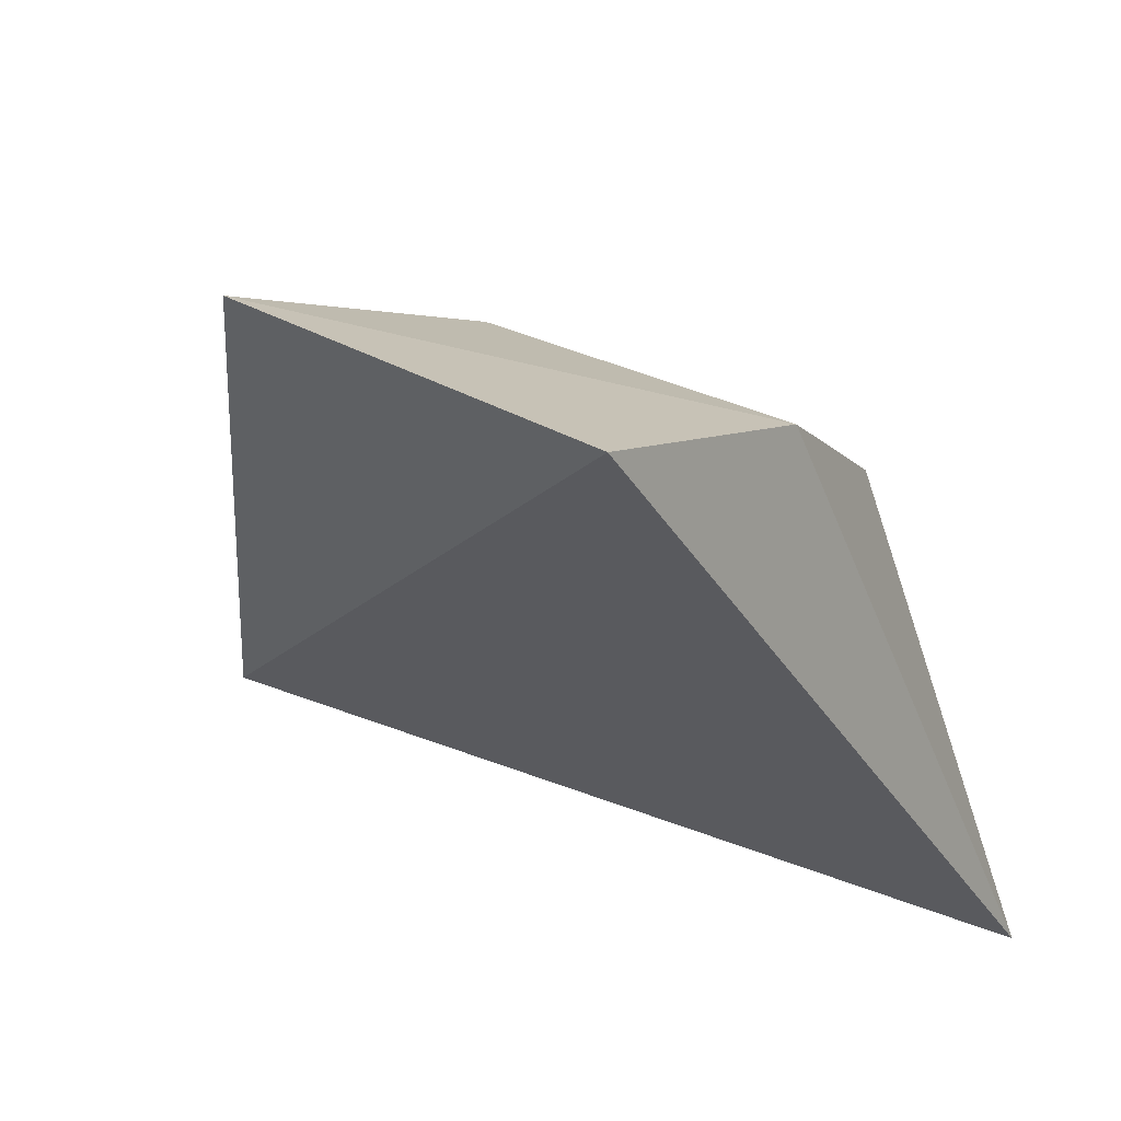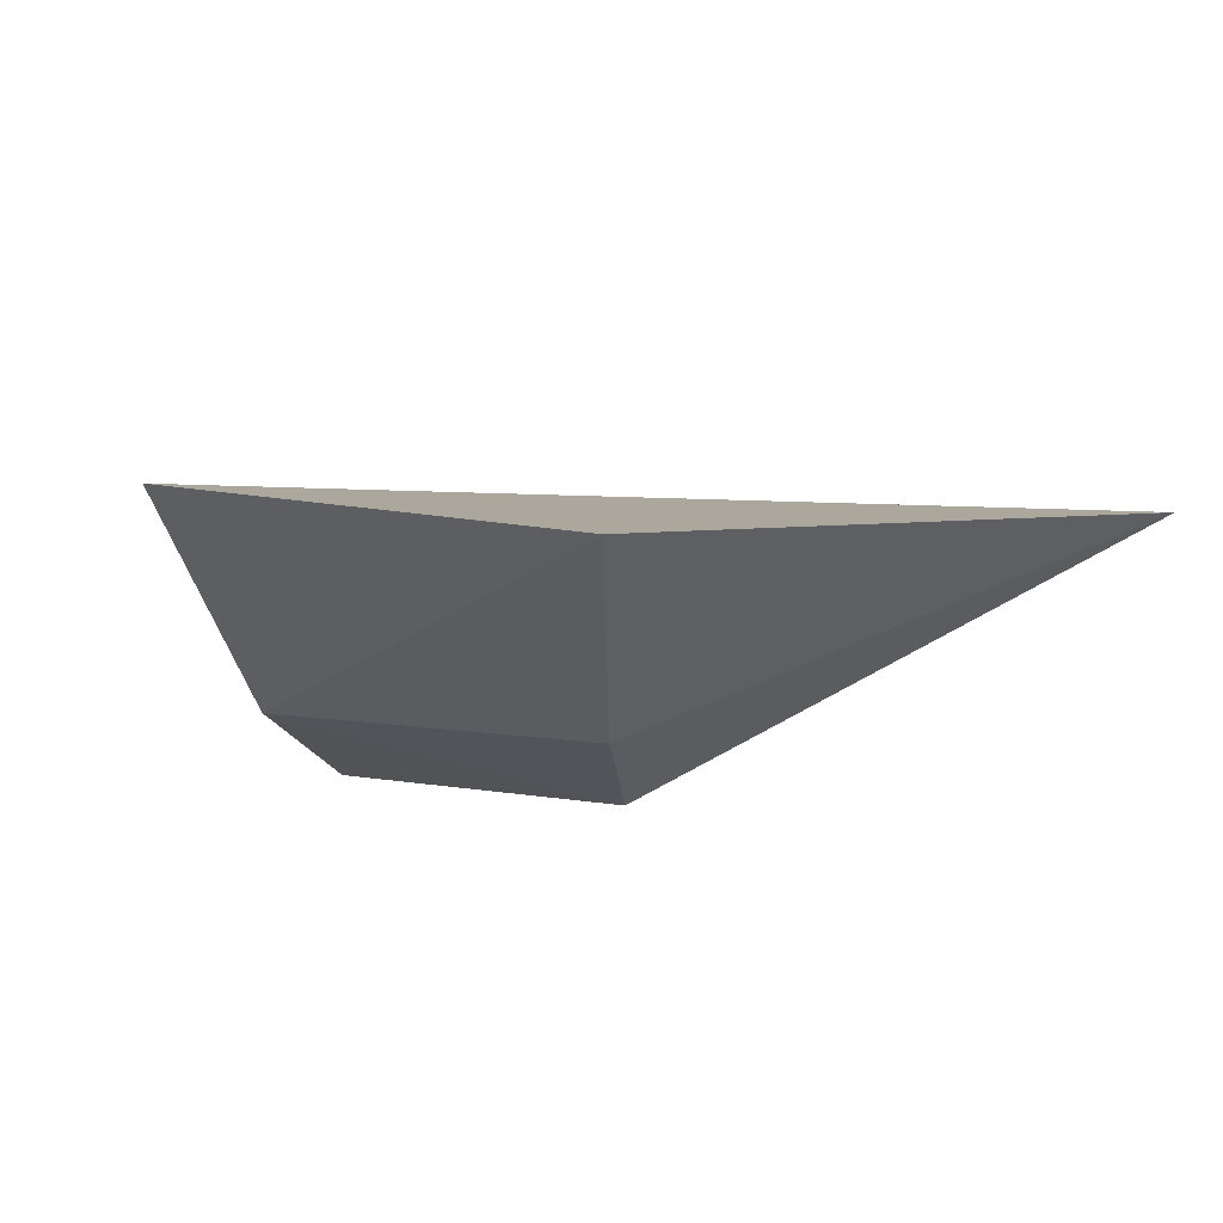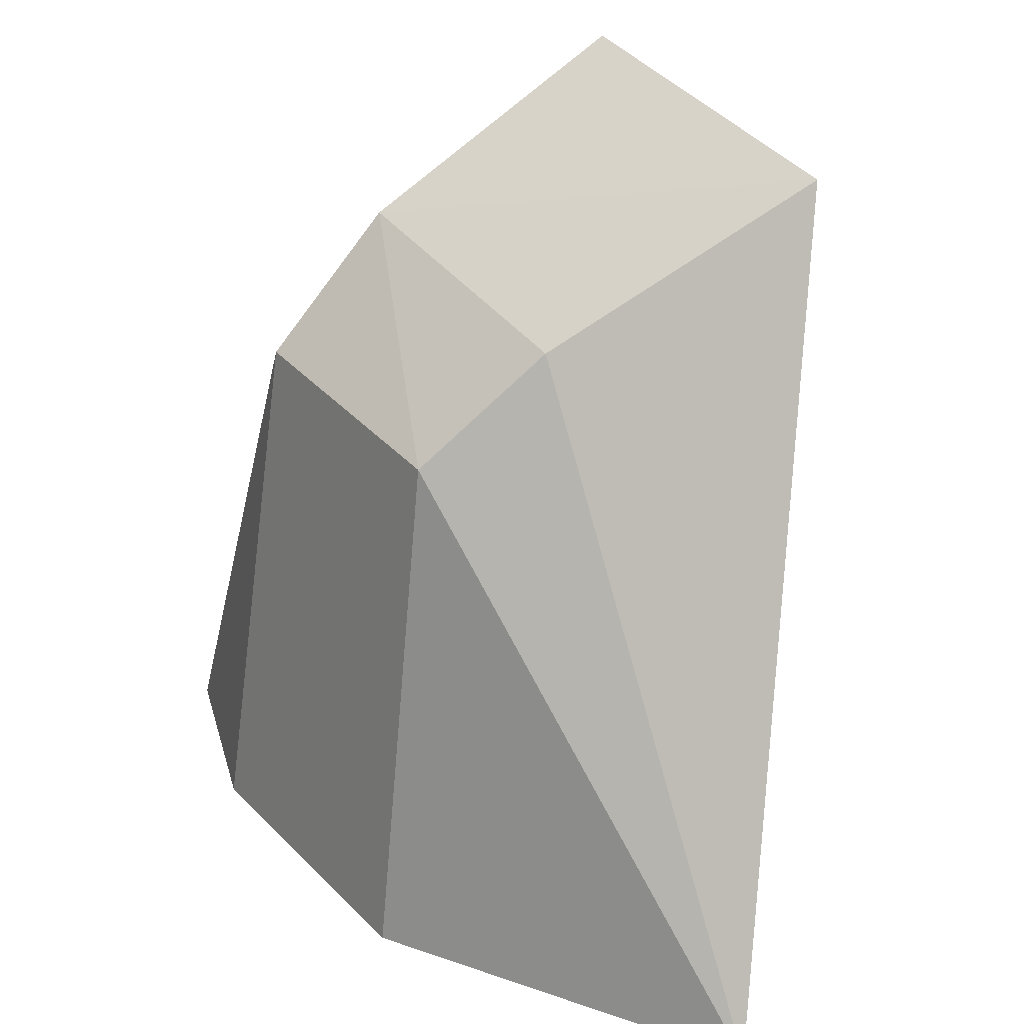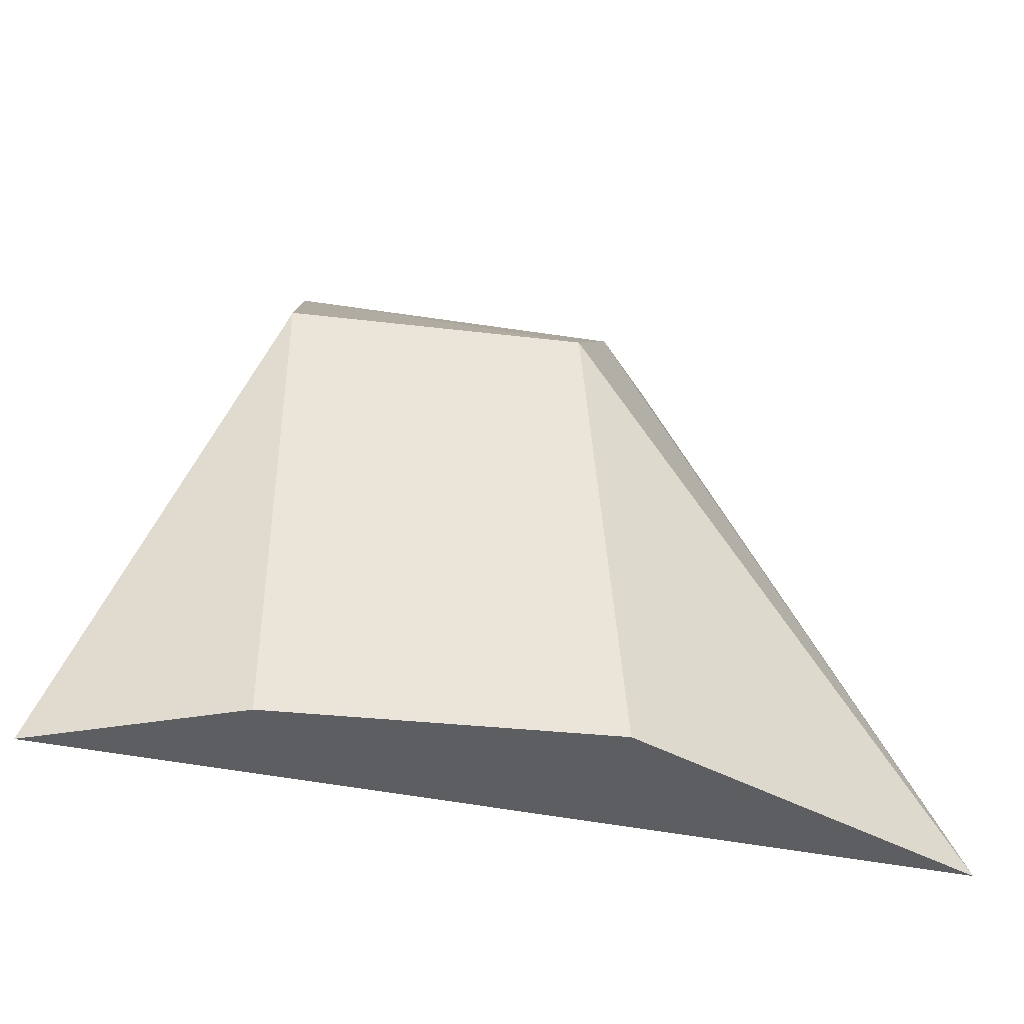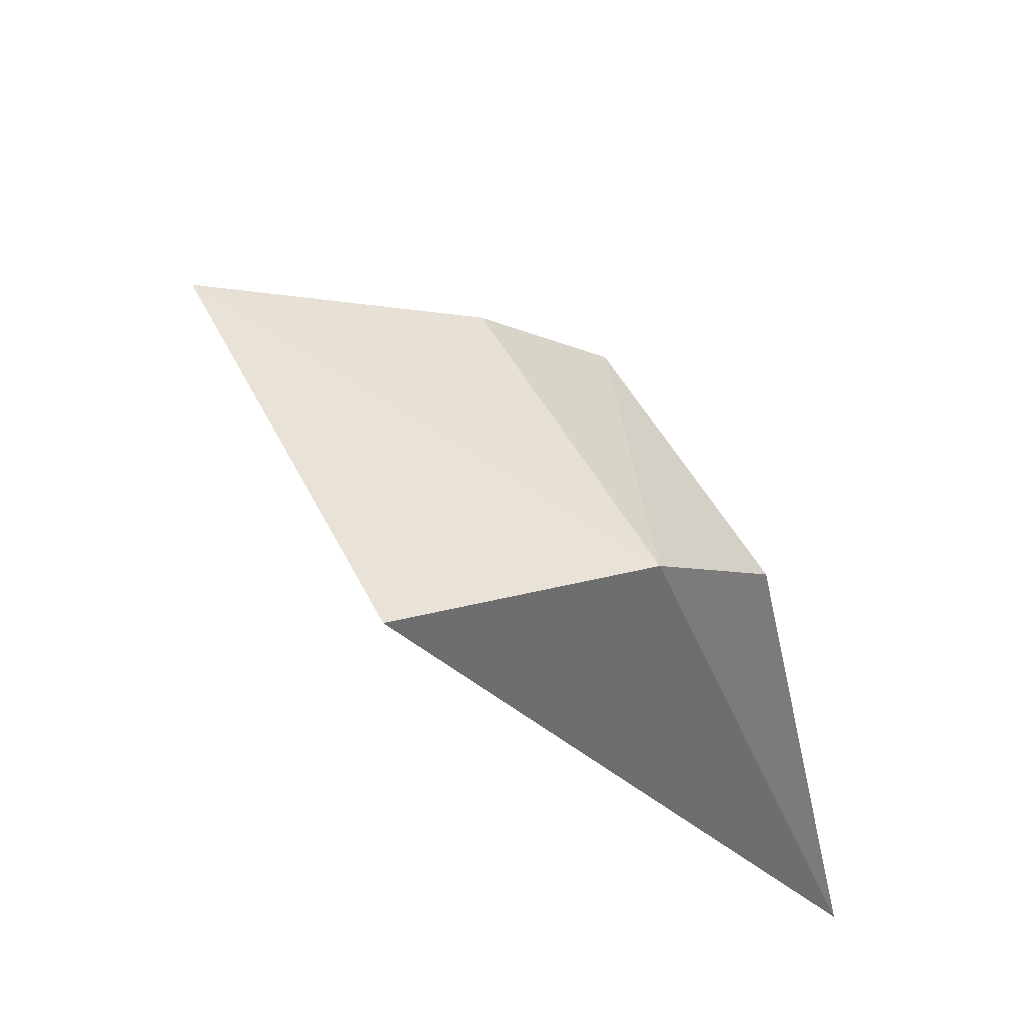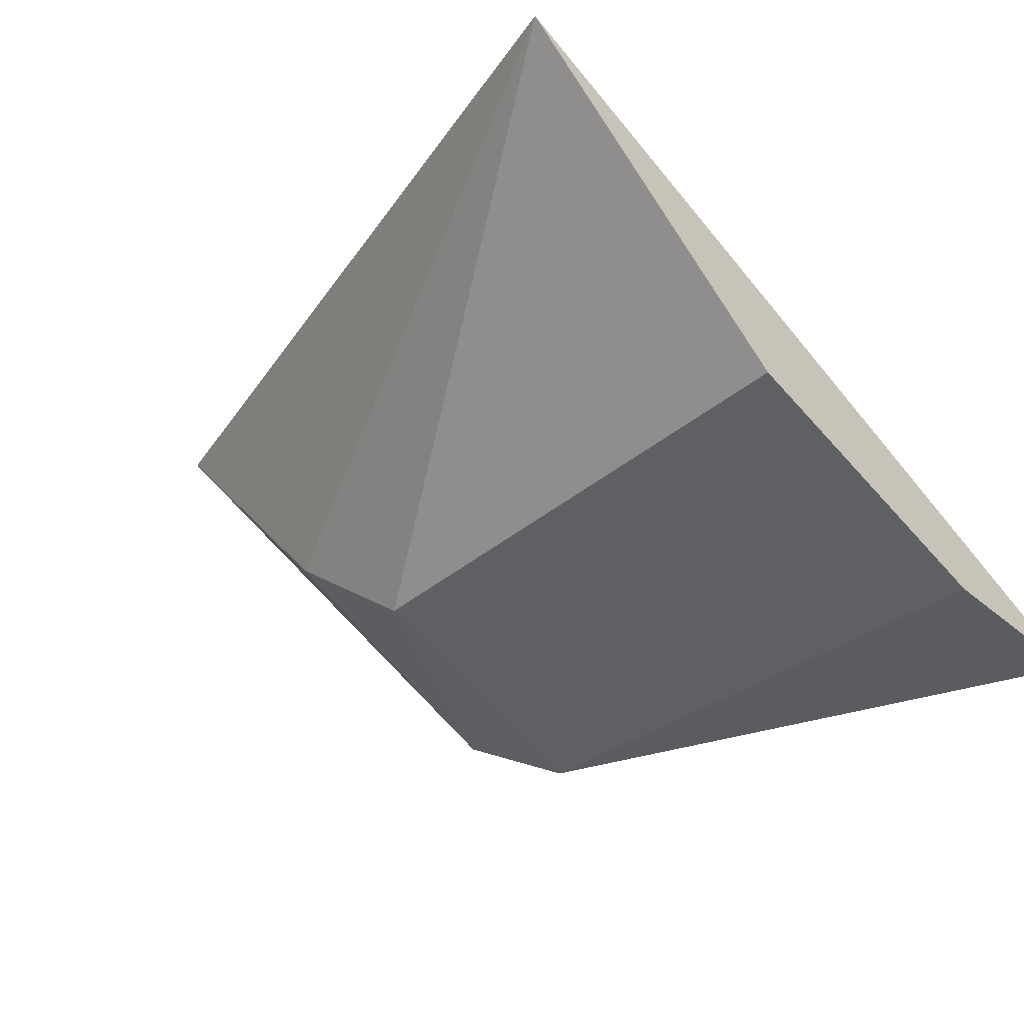
<metadata>
{"format":"obj","ext":"obj","renderer":"f3d","projection":"perspective","resolution":1024,"background":"white","views":[{"elev":42.5,"azim":38.6,"up":"+Y"},{"elev":23.4,"azim":-155.6,"up":"+Z"},{"elev":28.6,"azim":-118.1,"up":"+Y"},{"elev":-38.3,"azim":178.6,"up":"+Y"},{"elev":63.1,"azim":63.7,"up":"+Y"},{"elev":-50.5,"azim":-48.9,"up":"+Z"}]}
</metadata>
<code>
v 0.02211 0.09848 -0.0634
v 0.005781 0.09848 -0.06736
v 0.005781 0.1402 -0.06112
v -0.02468 0.1598 -0.02961
v -0.04591 0.09848 -0.04654
v 0.006168 0.1624 -0.03029
v -0.01956 0.09848 -0.06463
v -0.01696 0.1393 -0.05924
v 0.005781 0.1507 -0.05141
v -0.01972 0.148 -0.04982
f 1 2 3
f 5 2 1
f 6 5 1
f 6 4 5
f 7 2 5
f 8 7 5
f 8 3 2
f 8 2 7
f 9 6 1
f 9 1 3
f 9 4 6
f 9 3 8
f 10 8 5
f 10 5 4
f 10 9 8
f 10 4 9

</code>
